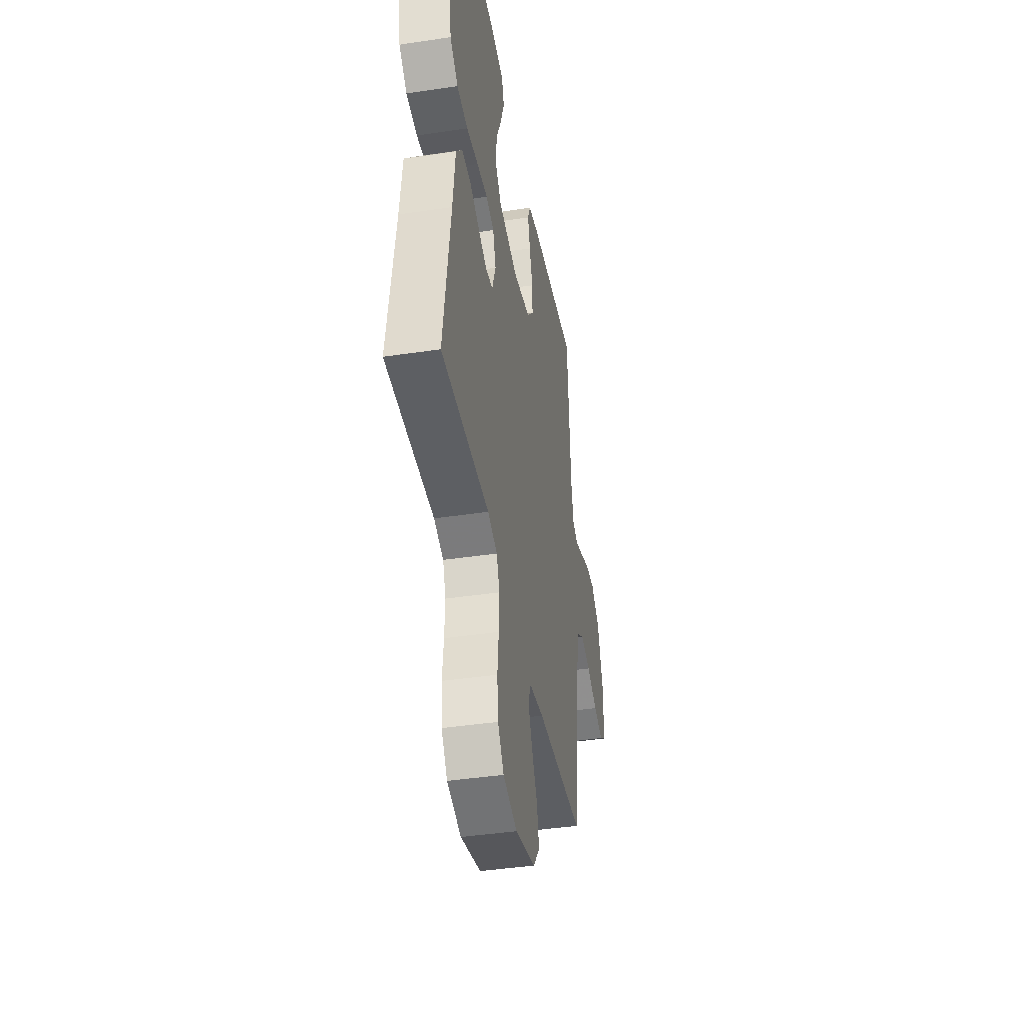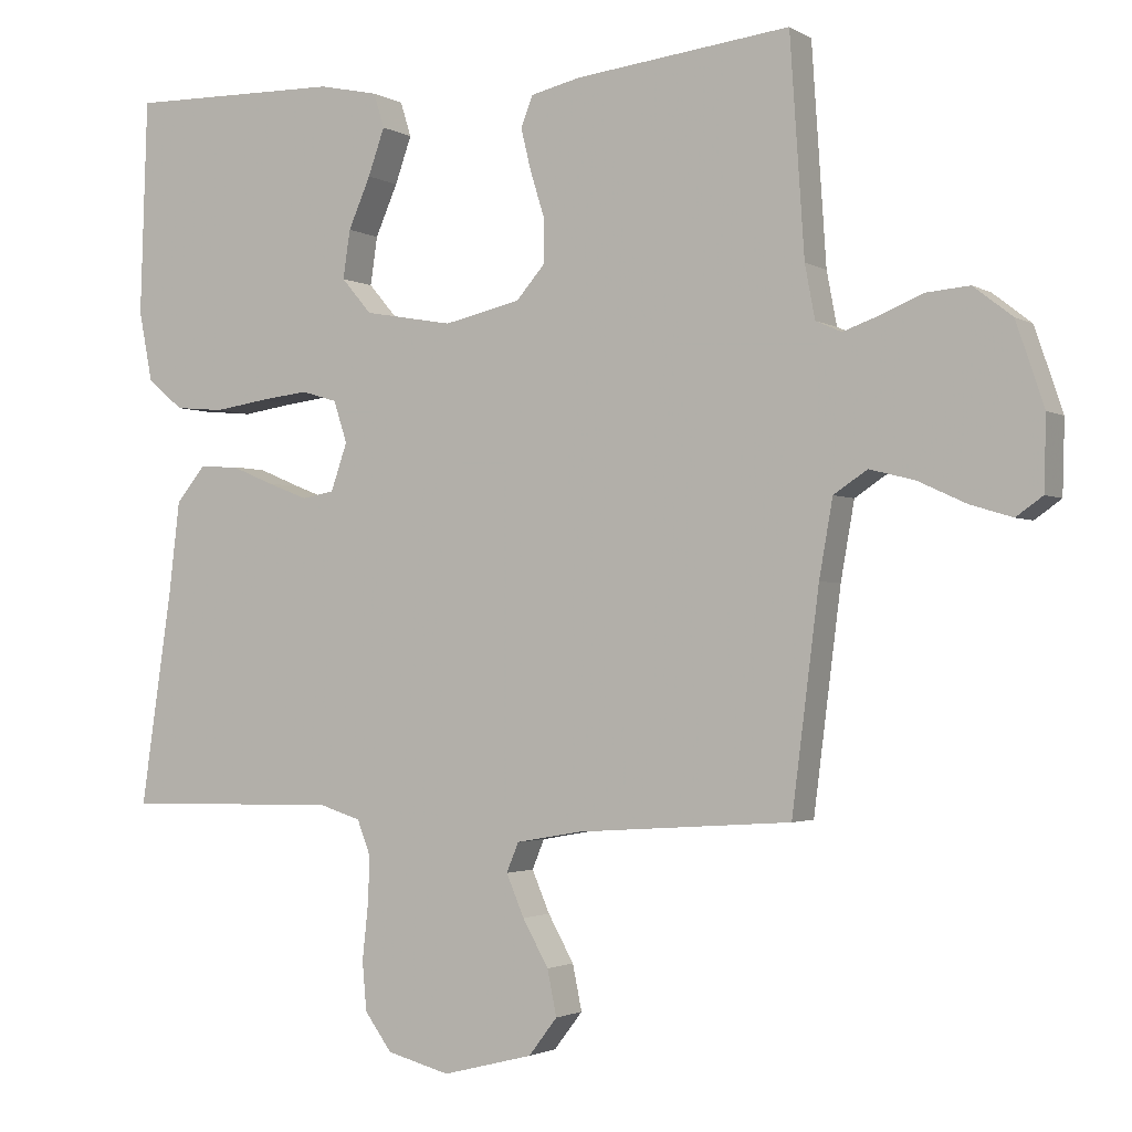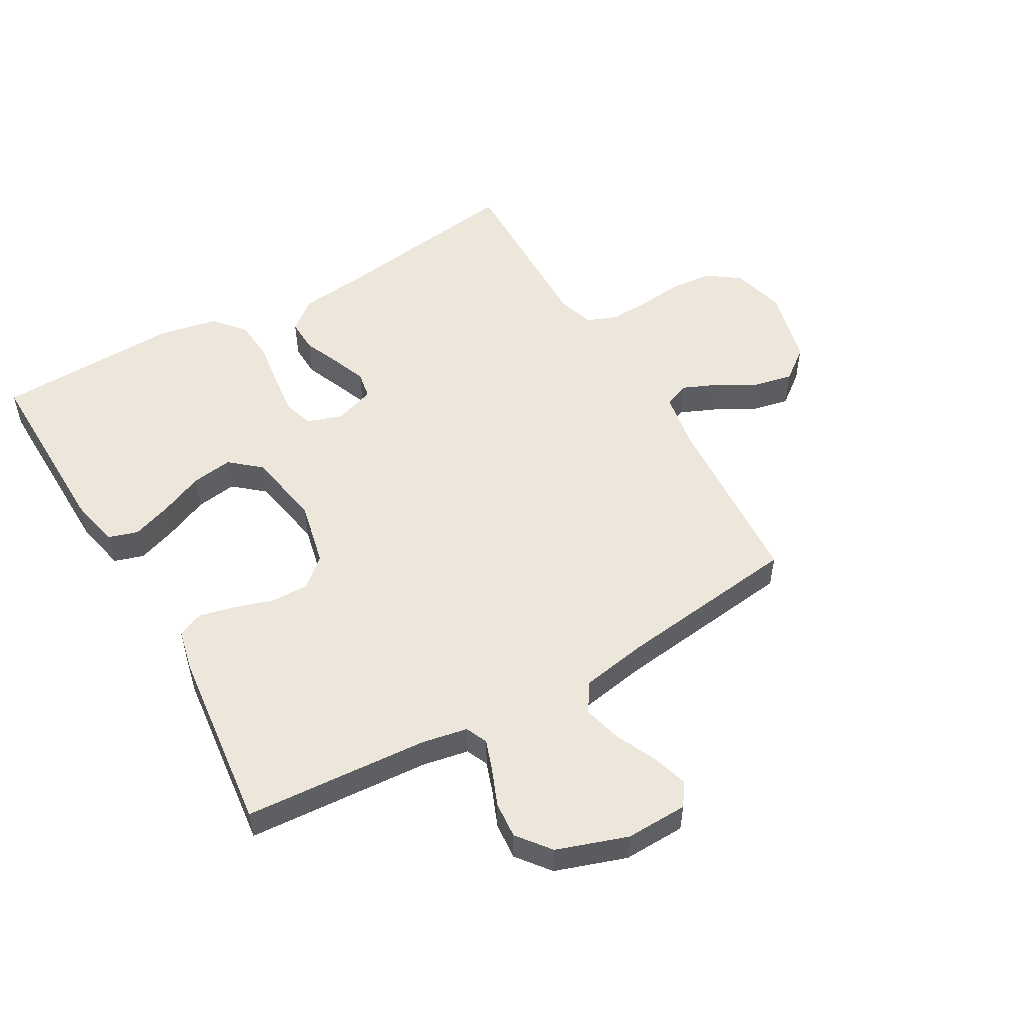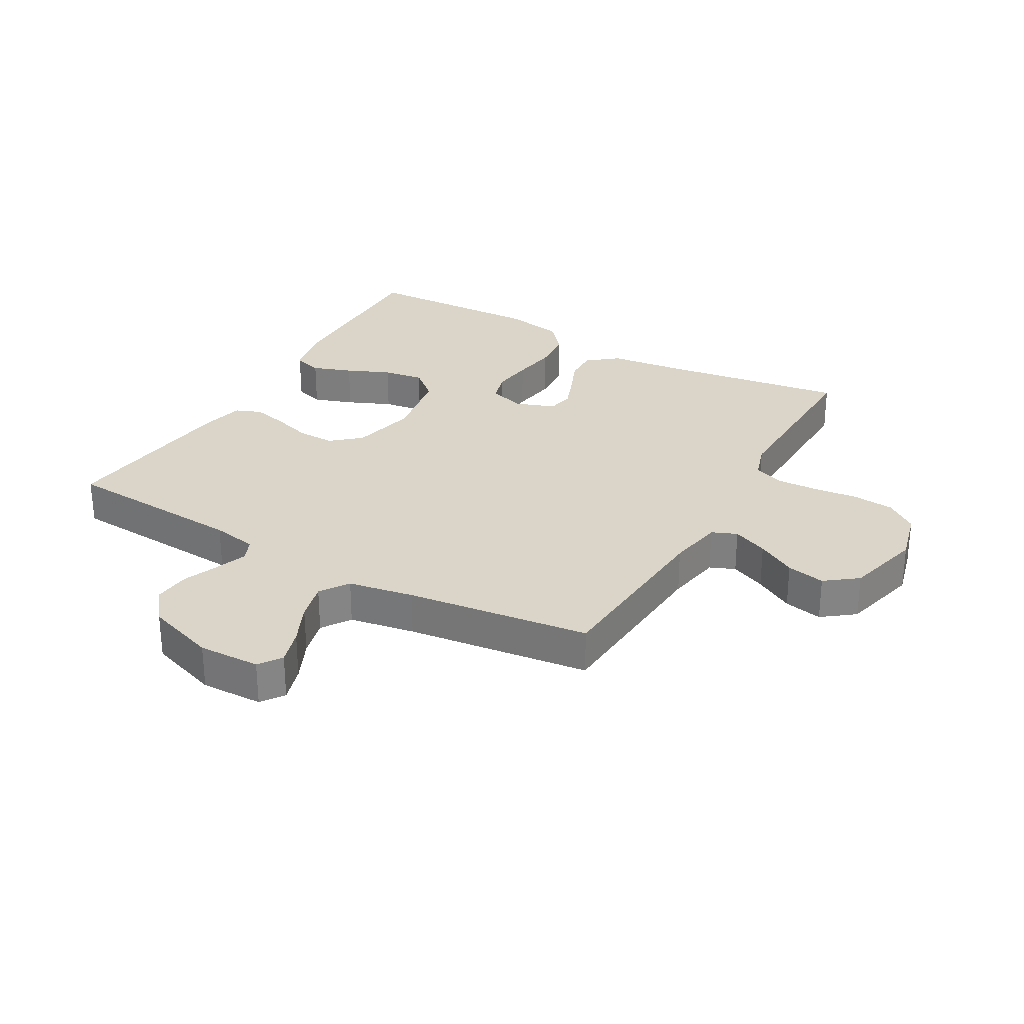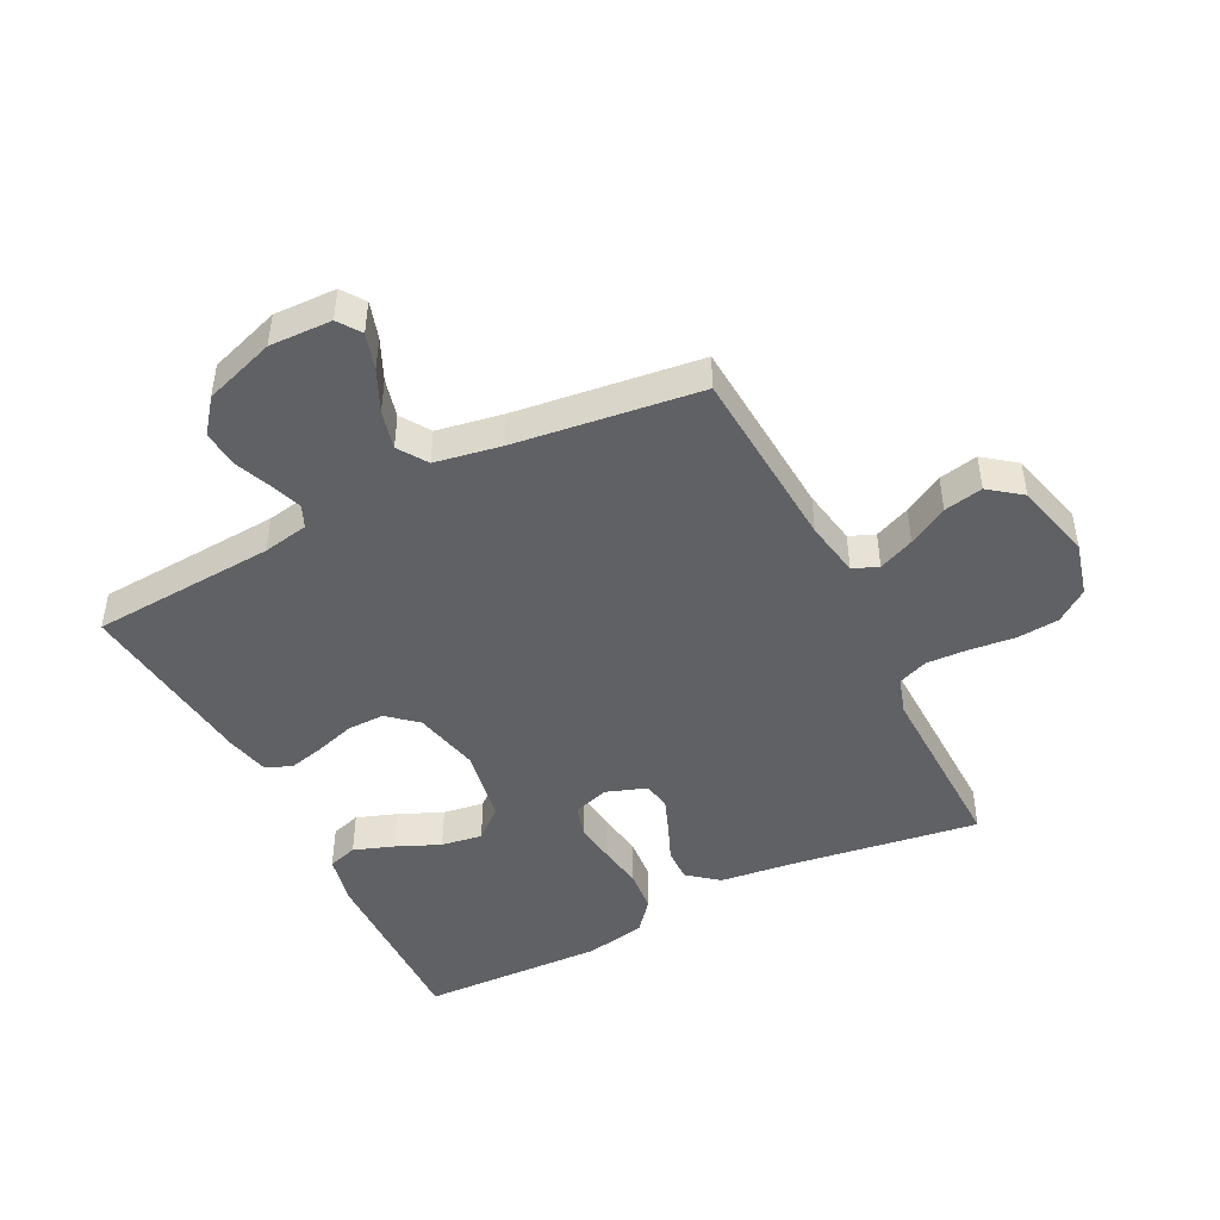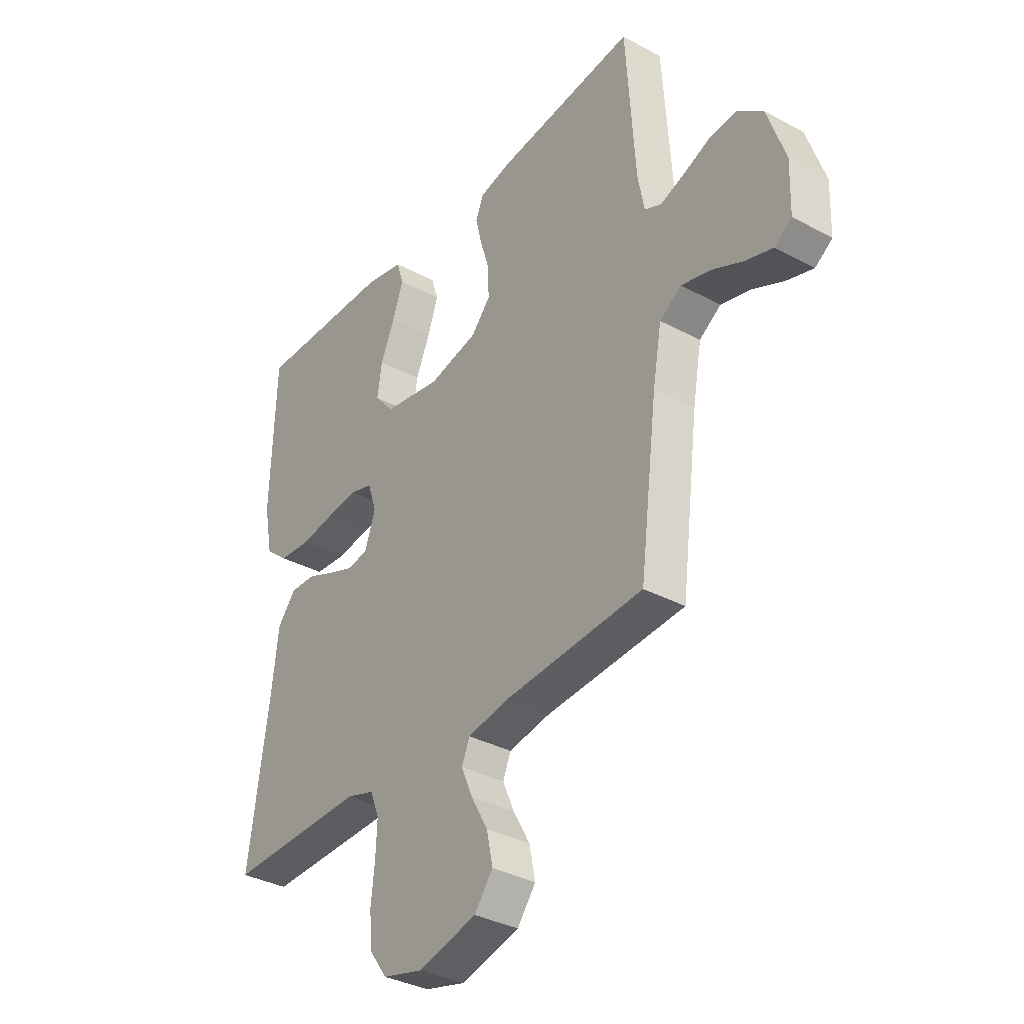
<metadata>
{"format":"obj","ext":"obj","renderer":"f3d","projection":"perspective","resolution":1024,"background":"white","views":[{"elev":-41.6,"azim":-79.7,"up":"+Z"},{"elev":-2.1,"azim":28.3,"up":"+Z"},{"elev":52.4,"azim":60.1,"up":"+Y"},{"elev":29.1,"azim":119.7,"up":"+Y"},{"elev":-46.2,"azim":116.8,"up":"+Y"},{"elev":-34.9,"azim":54.3,"up":"+Z"}]}
</metadata>
<code>
v 0.5 0.07 -0.5
v 0.2 0.07 -0.52
v 0.109 0.07 -0.536
v 0.092 0.07 -0.577
v 0.117 0.07 -0.635
v 0.153 0.07 -0.699
v 0.166 0.07 -0.762
v 0.126 0.07 -0.814
v 0 0.07 -0.846
v -0.088 0.07 -0.823
v -0.126 0.07 -0.771
v -0.132 0.07 -0.703
v -0.124 0.07 -0.629
v -0.121 0.07 -0.562
v -0.14 0.07 -0.513
v -0.2 0.07 -0.494
v -0.5 0.07 -0.5
v -0.456 0.07 -0.2
v -0.441 0.07 -0.074
v -0.401 0.07 -0.025
v -0.346 0.07 -0.027
v -0.286 0.07 -0.052
v -0.229 0.07 -0.074
v -0.184 0.07 -0.066
v -0.161 0.07 0
v -0.18 0.07 0.058
v -0.23 0.07 0.073
v -0.298 0.07 0.065
v -0.372 0.07 0.054
v -0.441 0.07 0.06
v -0.491 0.07 0.102
v -0.51 0.07 0.2
v -0.5 0.07 0.5
v -0.2 0.07 0.494
v -0.117 0.07 0.476
v -0.102 0.07 0.428
v -0.125 0.07 0.363
v -0.156 0.07 0.292
v -0.166 0.07 0.225
v -0.124 0.07 0.176
v 0 0.07 0.154
v 0.107 0.07 0.178
v 0.148 0.07 0.225
v 0.147 0.07 0.286
v 0.127 0.07 0.35
v 0.113 0.07 0.408
v 0.13 0.07 0.45
v 0.2 0.07 0.466
v 0.5 0.07 0.5
v 0.52 0.07 0.2
v 0.534 0.07 0.126
v 0.57 0.07 0.11
v 0.621 0.07 0.128
v 0.68 0.07 0.152
v 0.74 0.07 0.157
v 0.794 0.07 0.115
v 0.833 0.07 0
v 0.83 0.07 -0.101
v 0.793 0.07 -0.127
v 0.734 0.07 -0.109
v 0.667 0.07 -0.078
v 0.604 0.07 -0.062
v 0.557 0.07 -0.093
v 0.538 0.07 -0.2
v 0.5 0 -0.5
v 0.2 0 -0.52
v 0.109 0 -0.536
v 0.092 0 -0.577
v 0.117 0 -0.635
v 0.153 0 -0.699
v 0.166 0 -0.762
v 0.126 0 -0.814
v 0 0 -0.846
v -0.088 0 -0.823
v -0.126 0 -0.771
v -0.132 0 -0.703
v -0.124 0 -0.629
v -0.121 0 -0.562
v -0.14 0 -0.513
v -0.2 0 -0.494
v -0.5 0 -0.5
v -0.456 0 -0.2
v -0.441 0 -0.074
v -0.401 0 -0.025
v -0.346 0 -0.027
v -0.286 0 -0.052
v -0.229 0 -0.074
v -0.184 0 -0.066
v -0.161 0 0
v -0.18 0 0.058
v -0.23 0 0.073
v -0.298 0 0.065
v -0.372 0 0.054
v -0.441 0 0.06
v -0.491 0 0.102
v -0.51 0 0.2
v -0.5 0 0.5
v -0.2 0 0.494
v -0.117 0 0.476
v -0.102 0 0.428
v -0.125 0 0.363
v -0.156 0 0.292
v -0.166 0 0.225
v -0.124 0 0.176
v 0 0 0.154
v 0.107 0 0.178
v 0.148 0 0.225
v 0.147 0 0.286
v 0.127 0 0.35
v 0.113 0 0.408
v 0.13 0 0.45
v 0.2 0 0.466
v 0.5 0 0.5
v 0.52 0 0.2
v 0.534 0 0.126
v 0.57 0 0.11
v 0.621 0 0.128
v 0.68 0 0.152
v 0.74 0 0.157
v 0.794 0 0.115
v 0.833 0 0
v 0.83 0 -0.101
v 0.793 0 -0.127
v 0.734 0 -0.109
v 0.667 0 -0.078
v 0.604 0 -0.062
v 0.557 0 -0.093
v 0.538 0 -0.2
f 58 59 60 61
f 58 61 62
f 57 58 62
f 56 57 62
f 53 54 55 56
f 52 53 56 62
f 51 52 62 63
f 47 48 49 50
f 44 45 46 47
f 44 47 50 51
f 35 36 37 38
f 33 34 35 38
f 33 38 39
f 32 33 39 40
f 28 29 30 31
f 27 28 31 32
f 26 27 32 40
f 19 20 21 22
f 18 19 22 23
f 16 17 18 23
f 15 16 23 24
f 10 11 12 13
f 10 13 14
f 9 10 14
f 5 6 7 8
f 4 5 8 9
f 64 1 2
f 64 2 3
f 63 64 3
f 43 44 51 63
f 42 43 63 3
f 41 42 3 4
f 25 26 40 41
f 15 24 25 41
f 14 15 41
f 4 9 14 41
f 125 124 123 122
f 126 125 122
f 126 122 121
f 126 121 120
f 120 119 118 117
f 126 120 117 116
f 127 126 116 115
f 114 113 112 111
f 111 110 109 108
f 115 114 111 108
f 102 101 100 99
f 102 99 98 97
f 103 102 97
f 104 103 97 96
f 95 94 93 92
f 96 95 92 91
f 104 96 91 90
f 86 85 84 83
f 87 86 83 82
f 87 82 81 80
f 88 87 80 79
f 77 76 75 74
f 78 77 74
f 78 74 73
f 72 71 70 69
f 73 72 69 68
f 66 65 128
f 67 66 128
f 67 128 127
f 127 115 108 107
f 67 127 107 106
f 68 67 106 105
f 105 104 90 89
f 105 89 88 79
f 105 79 78
f 105 78 73 68
f 1 65 66 2
f 2 66 67 3
f 3 67 68 4
f 4 68 69 5
f 5 69 70 6
f 6 70 71 7
f 7 71 72 8
f 8 72 73 9
f 9 73 74 10
f 10 74 75 11
f 11 75 76 12
f 12 76 77 13
f 13 77 78 14
f 14 78 79 15
f 15 79 80 16
f 16 80 81 17
f 17 81 82 18
f 18 82 83 19
f 19 83 84 20
f 20 84 85 21
f 21 85 86 22
f 22 86 87 23
f 23 87 88 24
f 24 88 89 25
f 25 89 90 26
f 26 90 91 27
f 27 91 92 28
f 28 92 93 29
f 29 93 94 30
f 30 94 95 31
f 31 95 96 32
f 32 96 97 33
f 33 97 98 34
f 34 98 99 35
f 35 99 100 36
f 36 100 101 37
f 37 101 102 38
f 38 102 103 39
f 39 103 104 40
f 40 104 105 41
f 41 105 106 42
f 42 106 107 43
f 43 107 108 44
f 44 108 109 45
f 45 109 110 46
f 46 110 111 47
f 47 111 112 48
f 48 112 113 49
f 49 113 114 50
f 50 114 115 51
f 51 115 116 52
f 52 116 117 53
f 53 117 118 54
f 54 118 119 55
f 55 119 120 56
f 56 120 121 57
f 57 121 122 58
f 58 122 123 59
f 59 123 124 60
f 60 124 125 61
f 61 125 126 62
f 62 126 127 63
f 63 127 128 64
f 64 128 65 1

</code>
